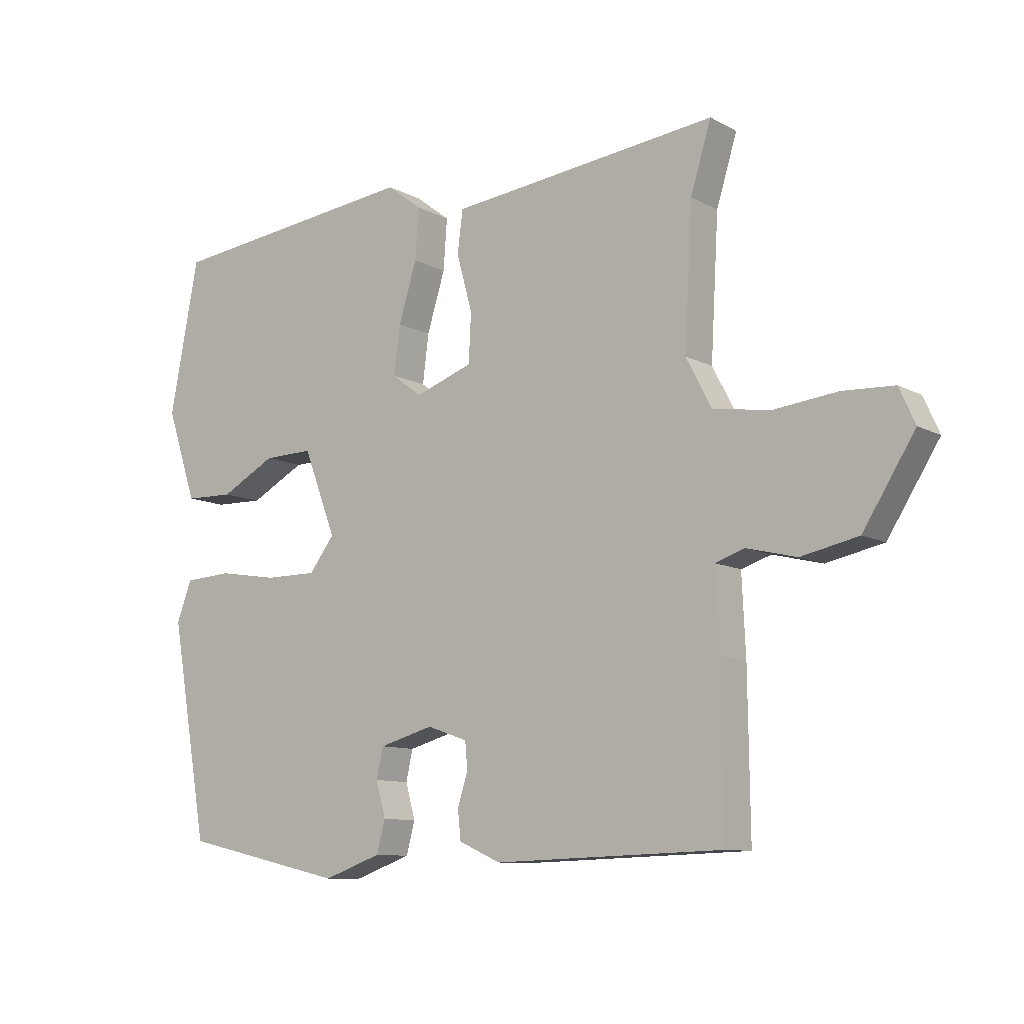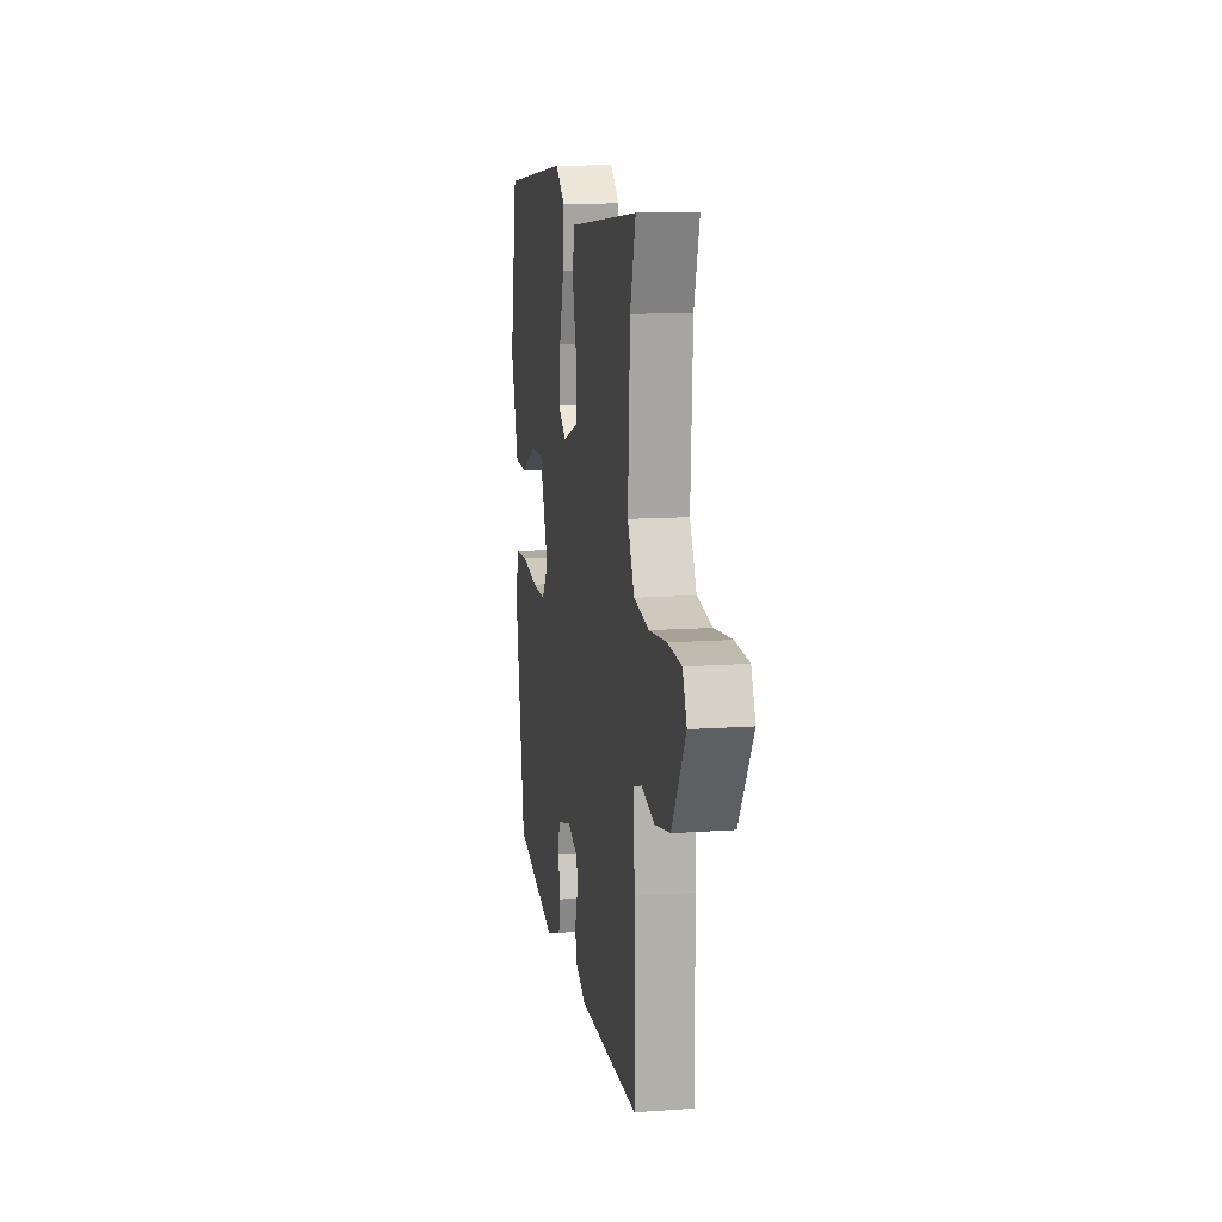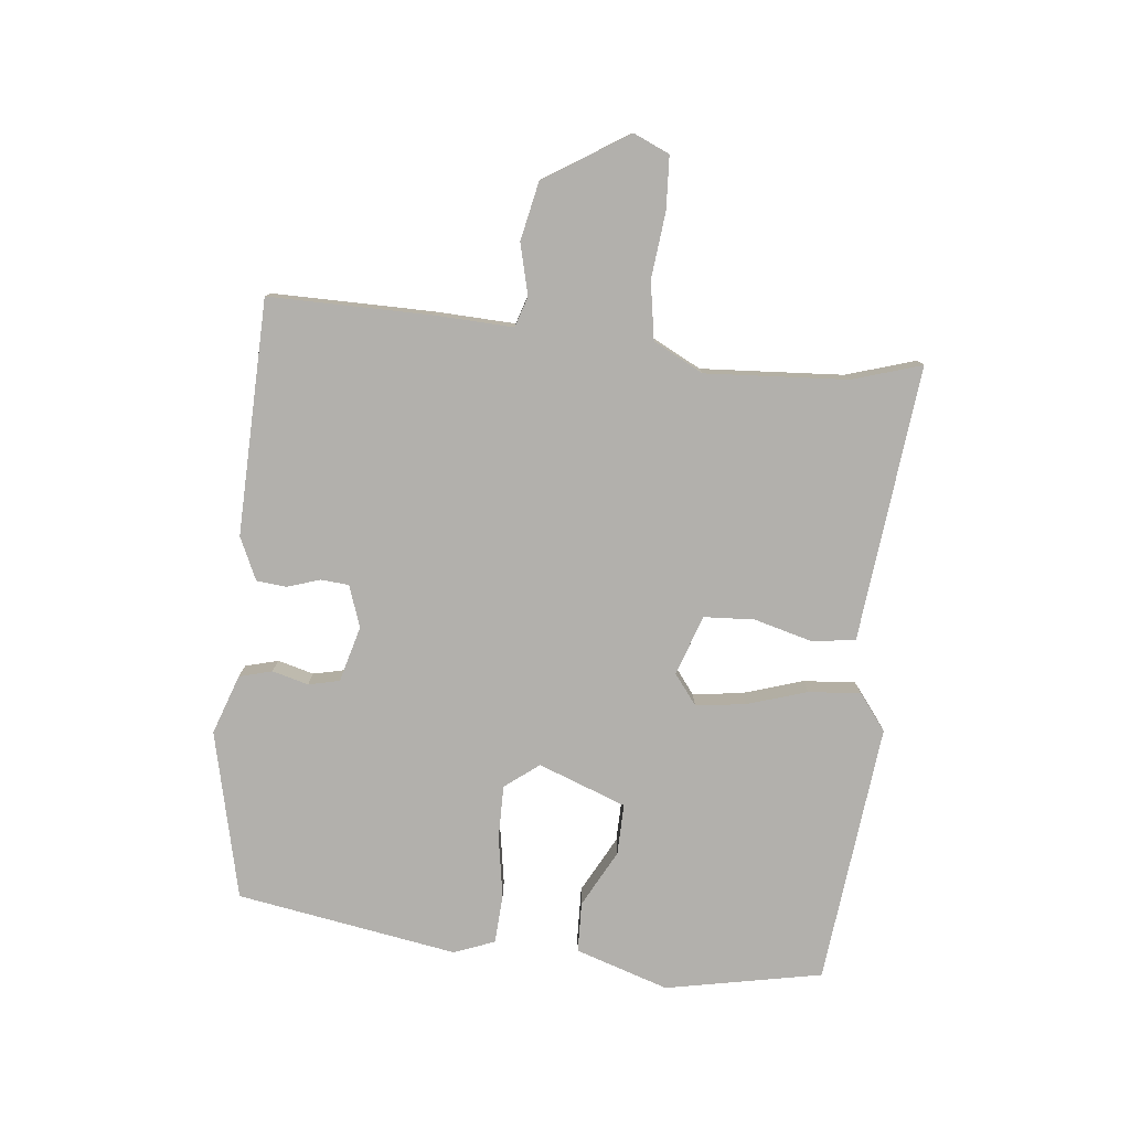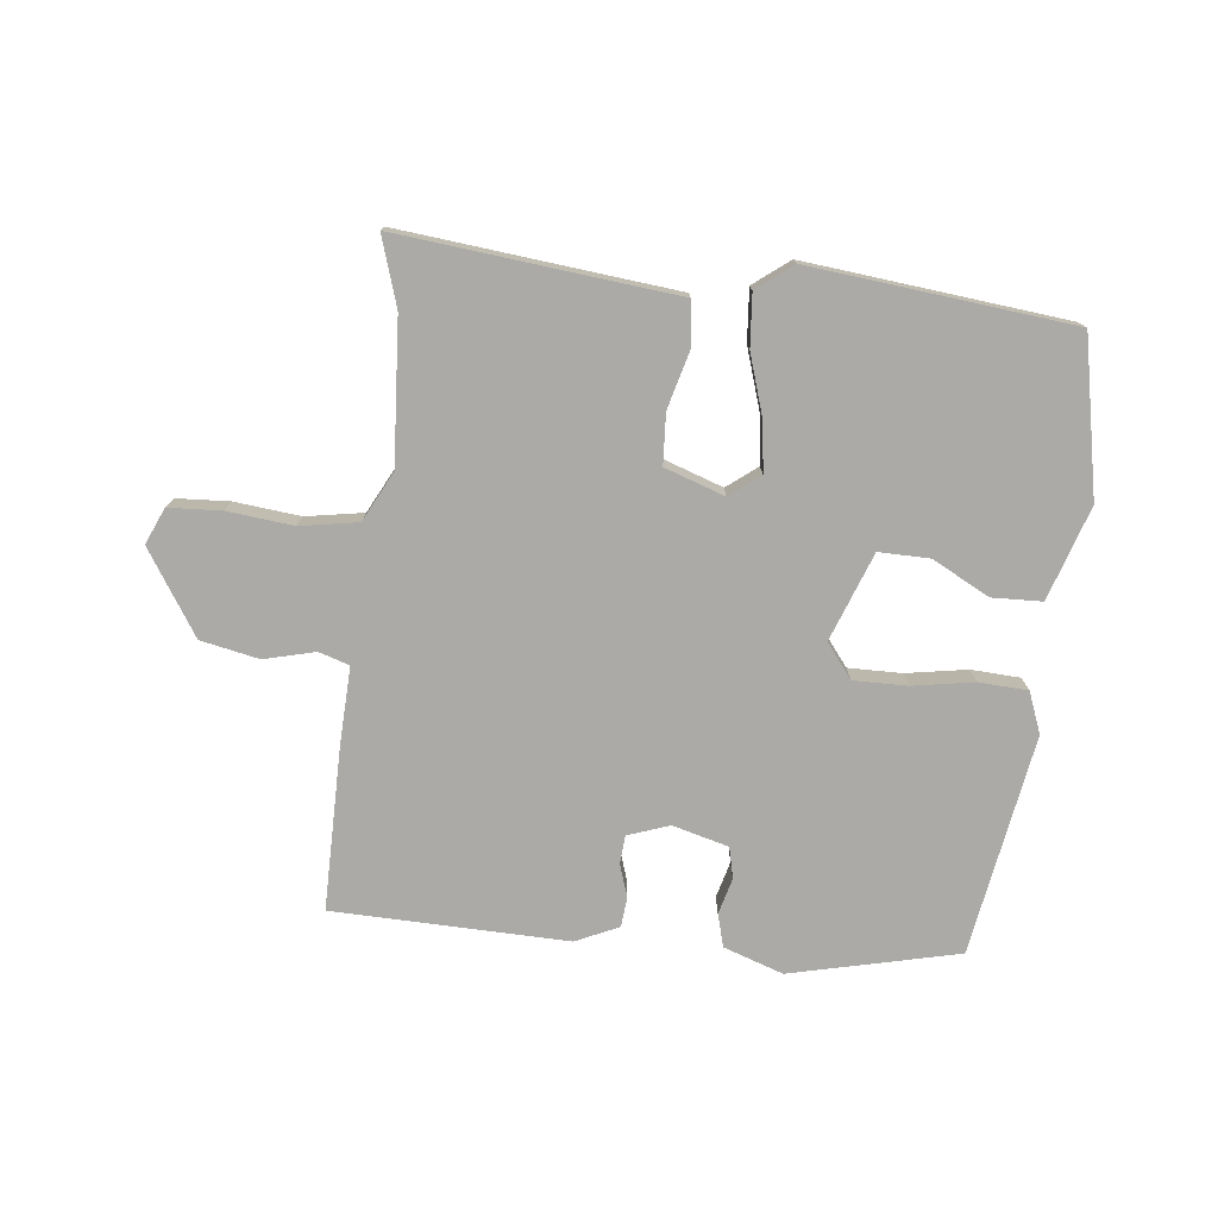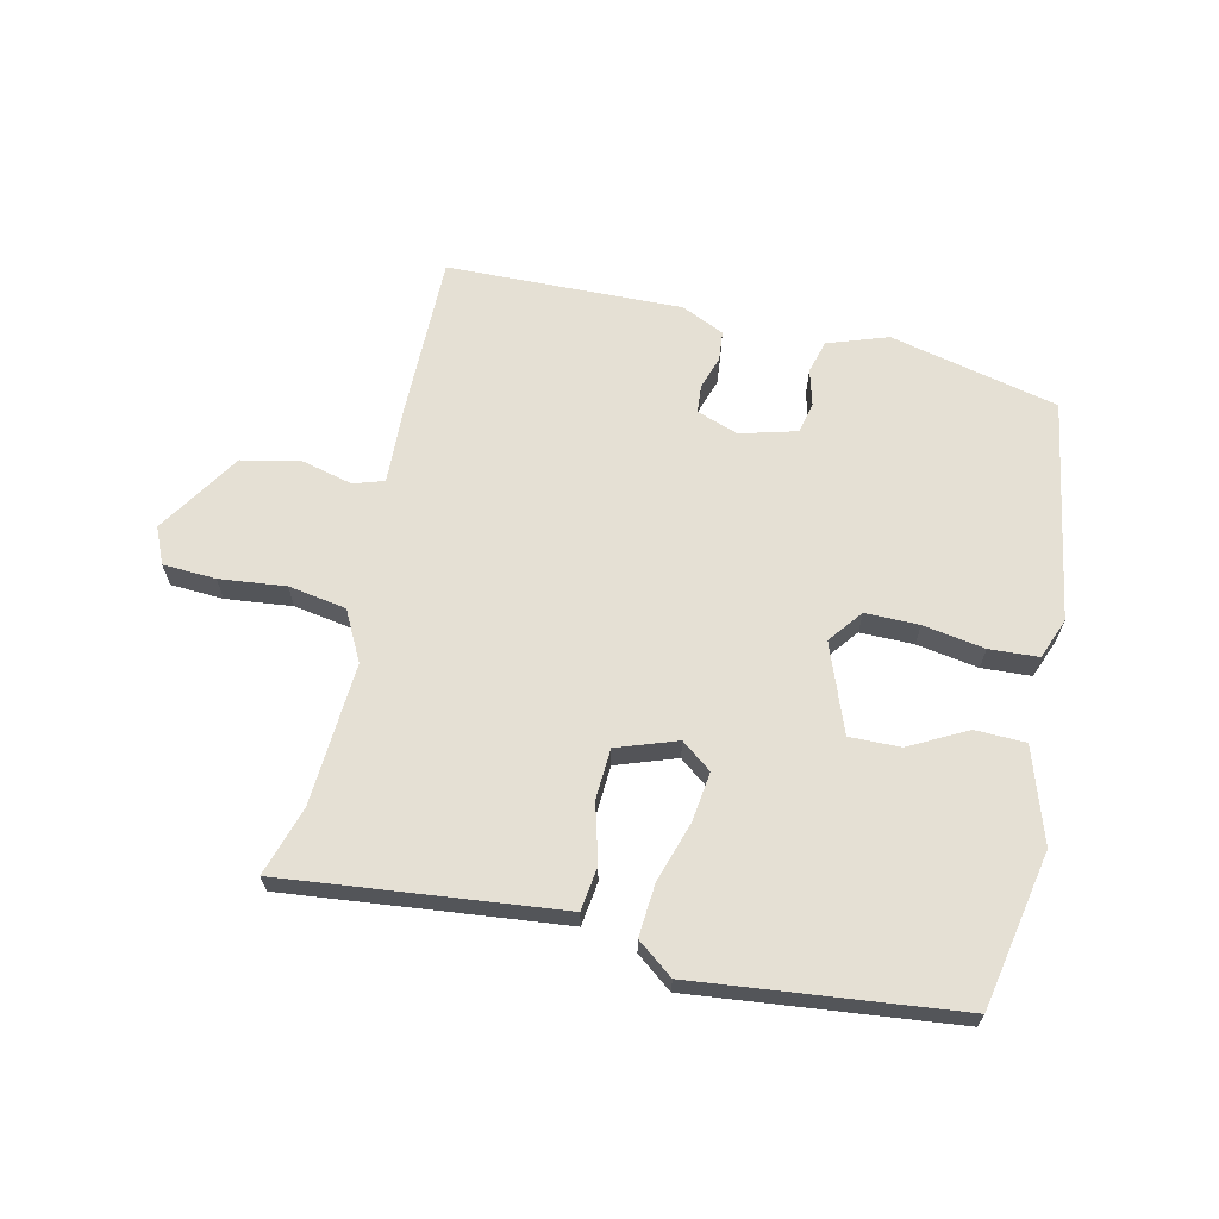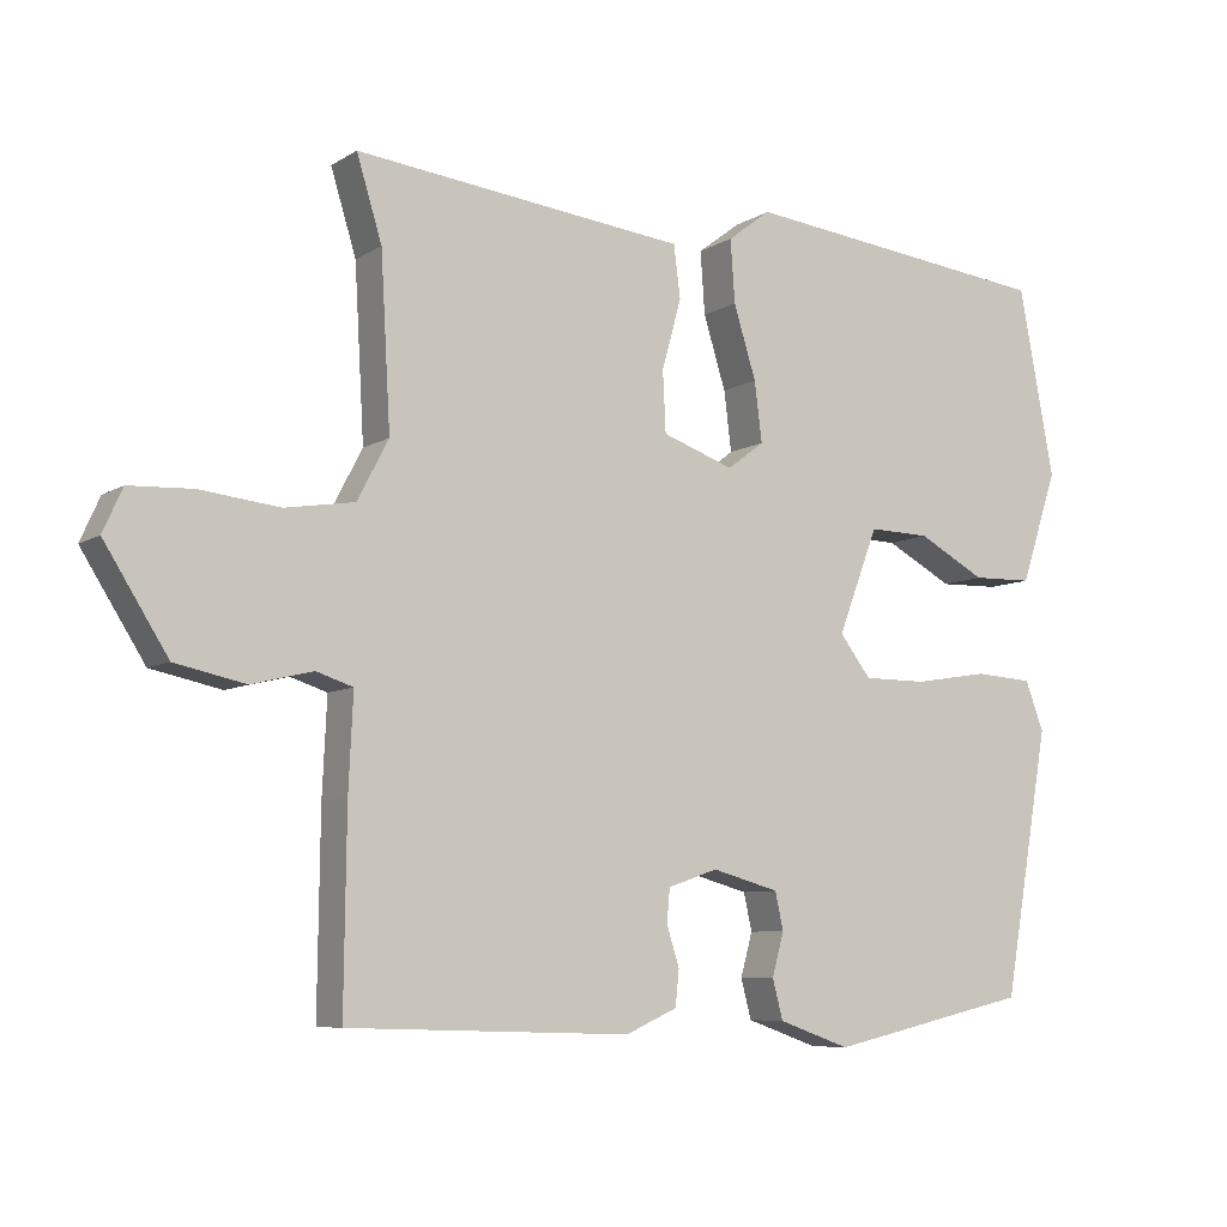
<metadata>
{"format":"obj","ext":"obj","renderer":"f3d","projection":"perspective","resolution":1024,"background":"white","views":[{"elev":-10.0,"azim":-143.2,"up":"+Z"},{"elev":13.0,"azim":-99.3,"up":"+Z"},{"elev":-78.8,"azim":-95.7,"up":"+Y"},{"elev":-76.1,"azim":-5.8,"up":"+Y"},{"elev":65.3,"azim":13.1,"up":"+Y"},{"elev":-7.5,"azim":-31.4,"up":"+Z"}]}
</metadata>
<code>
v -0.513 0.07 -0.494
v -0.51 0.07 -0.234
v -0.504 0.07 -0.107
v -0.553 0.07 -0.091
v -0.635 0.07 -0.111
v -0.729 0.07 -0.091
v -0.814 0.07 0.044
v -0.788 0.07 0.102
v -0.703 0.07 0.106
v -0.597 0.07 0.094
v -0.504 0.07 0.109
v -0.462 0.07 0.189
v -0.475 0.07 0.418
v -0.509 0.07 0.529
v -0.173 0.07 0.491
v -0.065 0.07 0.479
v -0.056 0.07 0.409
v -0.082 0.07 0.315
v -0.078 0.07 0.234
v 0.018 0.07 0.2
v 0.067 0.07 0.237
v 0.057 0.07 0.317
v 0.027 0.07 0.414
v 0.021 0.07 0.498
v 0.079 0.07 0.542
v 0.5 0.07 0.494
v 0.548 0.07 0.242
v 0.498 0.07 0.092
v 0.417 0.07 0.09
v 0.326 0.07 0.139
v 0.244 0.07 0.141
v 0.19 0.07 0
v 0.232 0.07 -0.055
v 0.318 0.07 -0.055
v 0.417 0.07 -0.039
v 0.496 0.07 -0.044
v 0.521 0.07 -0.11
v 0.459 0.07 -0.465
v 0.188 0.07 -0.526
v 0.092 0.07 -0.492
v 0.078 0.07 -0.439
v 0.094 0.07 -0.381
v 0.083 0.07 -0.331
v -0.007 0.07 -0.306
v -0.074 0.07 -0.329
v -0.078 0.07 -0.374
v -0.061 0.07 -0.427
v -0.066 0.07 -0.475
v -0.135 0.07 -0.506
v -0.513 0 -0.494
v -0.51 0 -0.234
v -0.504 0 -0.107
v -0.553 0 -0.091
v -0.635 0 -0.111
v -0.729 0 -0.091
v -0.814 0 0.044
v -0.788 0 0.102
v -0.703 0 0.106
v -0.597 0 0.094
v -0.504 0 0.109
v -0.462 0 0.189
v -0.475 0 0.418
v -0.509 0 0.529
v -0.173 0 0.491
v -0.065 0 0.479
v -0.056 0 0.409
v -0.082 0 0.315
v -0.078 0 0.234
v 0.018 0 0.2
v 0.067 0 0.237
v 0.057 0 0.317
v 0.027 0 0.414
v 0.021 0 0.498
v 0.079 0 0.542
v 0.5 0 0.494
v 0.548 0 0.242
v 0.498 0 0.092
v 0.417 0 0.09
v 0.326 0 0.139
v 0.244 0 0.141
v 0.19 0 0
v 0.232 0 -0.055
v 0.318 0 -0.055
v 0.417 0 -0.039
v 0.496 0 -0.044
v 0.521 0 -0.11
v 0.459 0 -0.465
v 0.188 0 -0.526
v 0.092 0 -0.492
v 0.078 0 -0.439
v 0.094 0 -0.381
v 0.083 0 -0.331
v -0.007 0 -0.306
v -0.074 0 -0.329
v -0.078 0 -0.374
v -0.061 0 -0.427
v -0.066 0 -0.475
v -0.135 0 -0.506
f 46 47 48 49
f 45 46 49 1
f 39 40 41 42
f 39 42 43
f 38 39 43
f 37 38 43
f 34 35 36 37
f 33 34 37 43
f 32 33 43 44
f 27 28 29 30
f 27 30 31
f 26 27 31
f 25 26 31
f 22 23 24 25
f 21 22 25 31
f 20 21 31 32
f 15 16 17 18
f 13 14 15 18
f 12 13 18 19
f 11 12 19 20
f 7 8 9 10
f 7 10 11
f 4 5 6 7
f 3 4 7 11
f 45 1 2 3
f 20 32 44 45
f 3 11 20 45
f 98 97 96 95
f 50 98 95 94
f 91 90 89 88
f 92 91 88
f 92 88 87
f 92 87 86
f 86 85 84 83
f 92 86 83 82
f 93 92 82 81
f 79 78 77 76
f 80 79 76
f 80 76 75
f 80 75 74
f 74 73 72 71
f 80 74 71 70
f 81 80 70 69
f 67 66 65 64
f 67 64 63 62
f 68 67 62 61
f 69 68 61 60
f 59 58 57 56
f 60 59 56
f 56 55 54 53
f 60 56 53 52
f 52 51 50 94
f 94 93 81 69
f 94 69 60 52
f 1 50 51 2
f 2 51 52 3
f 3 52 53 4
f 4 53 54 5
f 5 54 55 6
f 6 55 56 7
f 7 56 57 8
f 8 57 58 9
f 9 58 59 10
f 10 59 60 11
f 11 60 61 12
f 12 61 62 13
f 13 62 63 14
f 14 63 64 15
f 15 64 65 16
f 16 65 66 17
f 17 66 67 18
f 18 67 68 19
f 19 68 69 20
f 20 69 70 21
f 21 70 71 22
f 22 71 72 23
f 23 72 73 24
f 24 73 74 25
f 25 74 75 26
f 26 75 76 27
f 27 76 77 28
f 28 77 78 29
f 29 78 79 30
f 30 79 80 31
f 31 80 81 32
f 32 81 82 33
f 33 82 83 34
f 34 83 84 35
f 35 84 85 36
f 36 85 86 37
f 37 86 87 38
f 38 87 88 39
f 39 88 89 40
f 40 89 90 41
f 41 90 91 42
f 42 91 92 43
f 43 92 93 44
f 44 93 94 45
f 45 94 95 46
f 46 95 96 47
f 47 96 97 48
f 48 97 98 49
f 49 98 50 1

</code>
